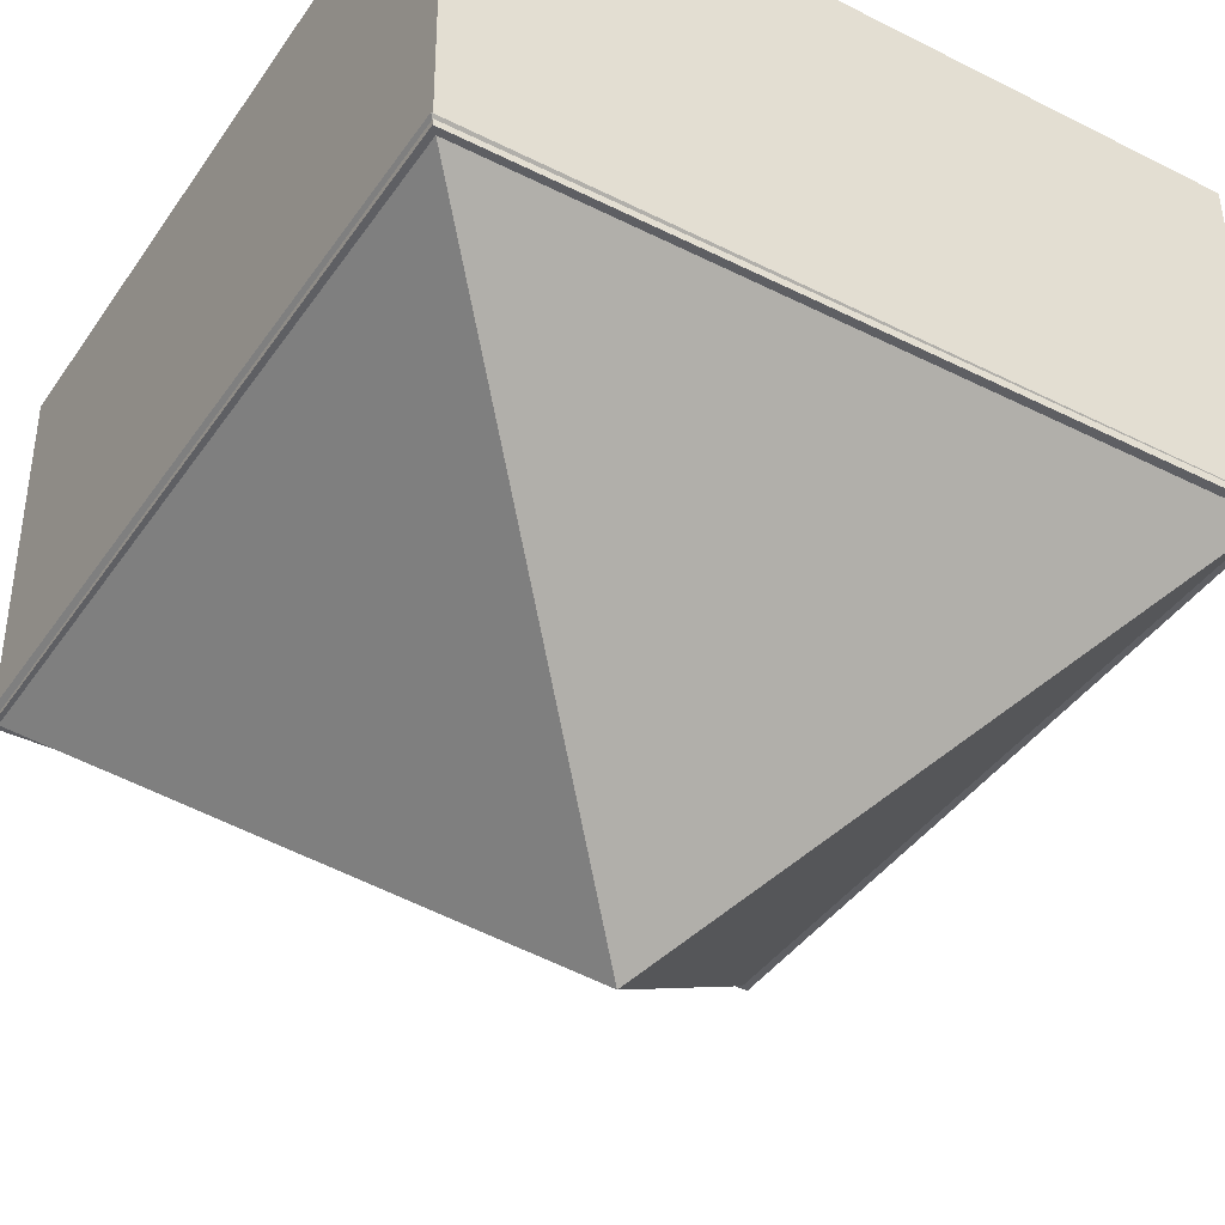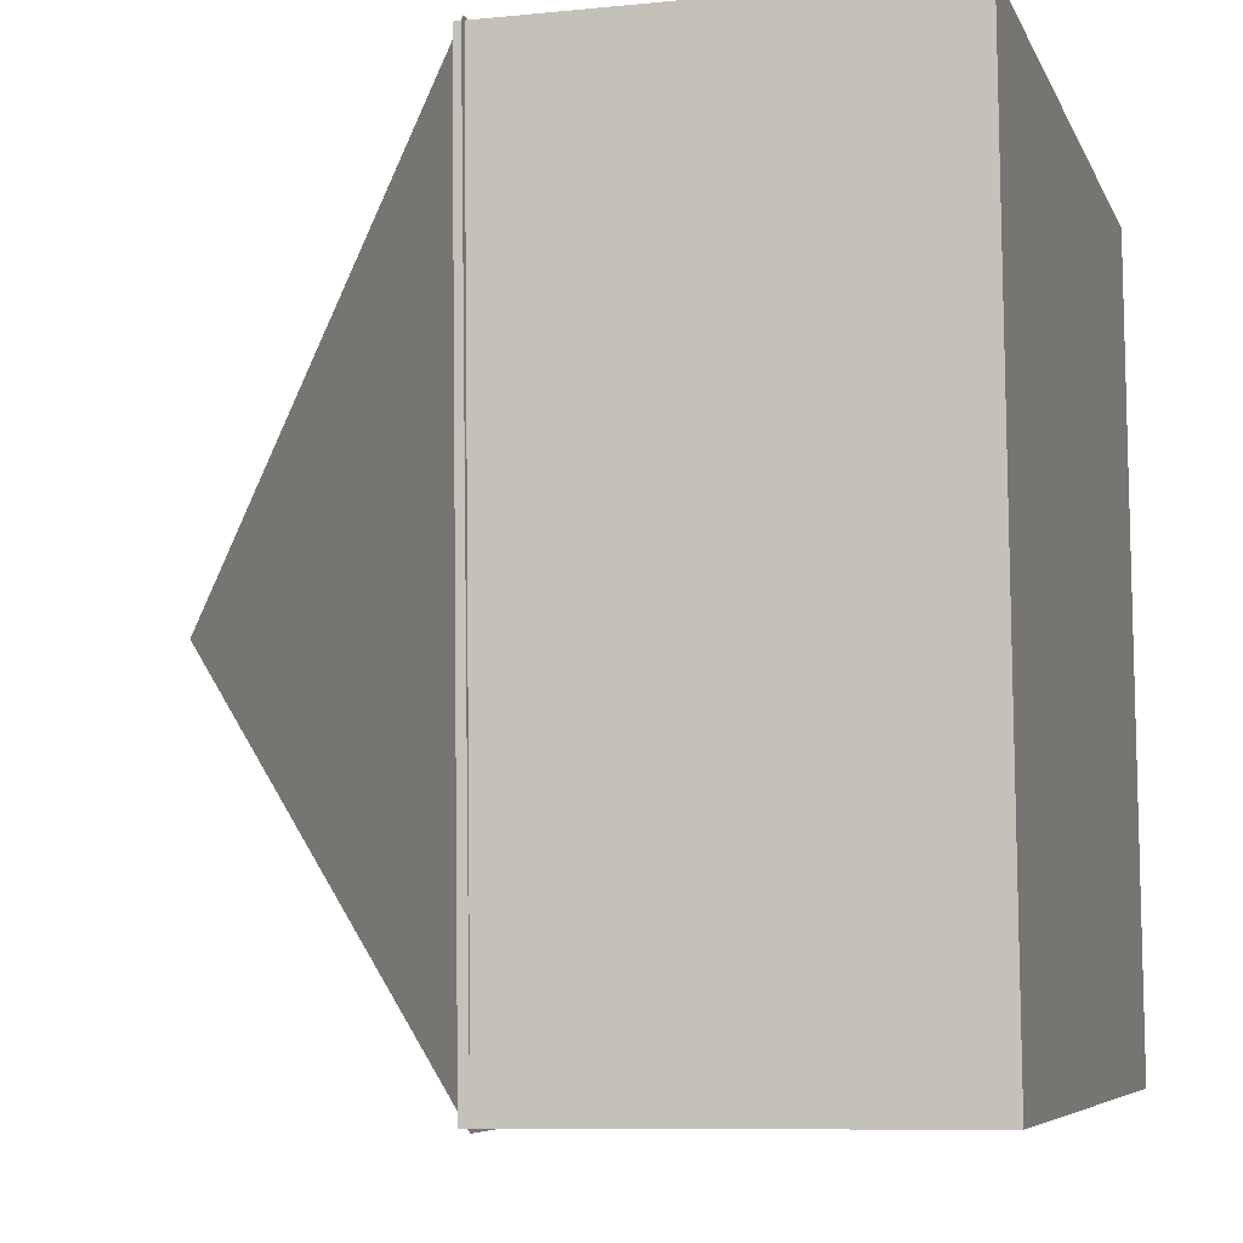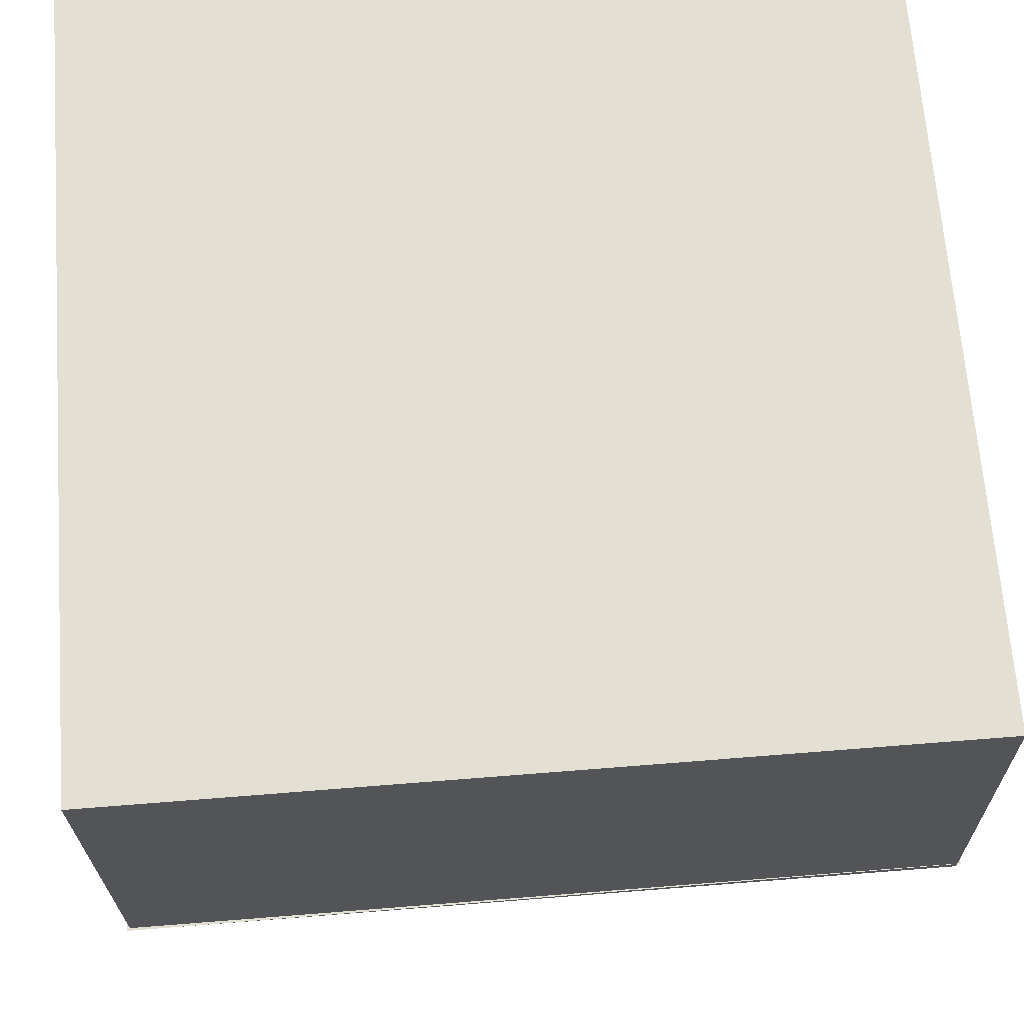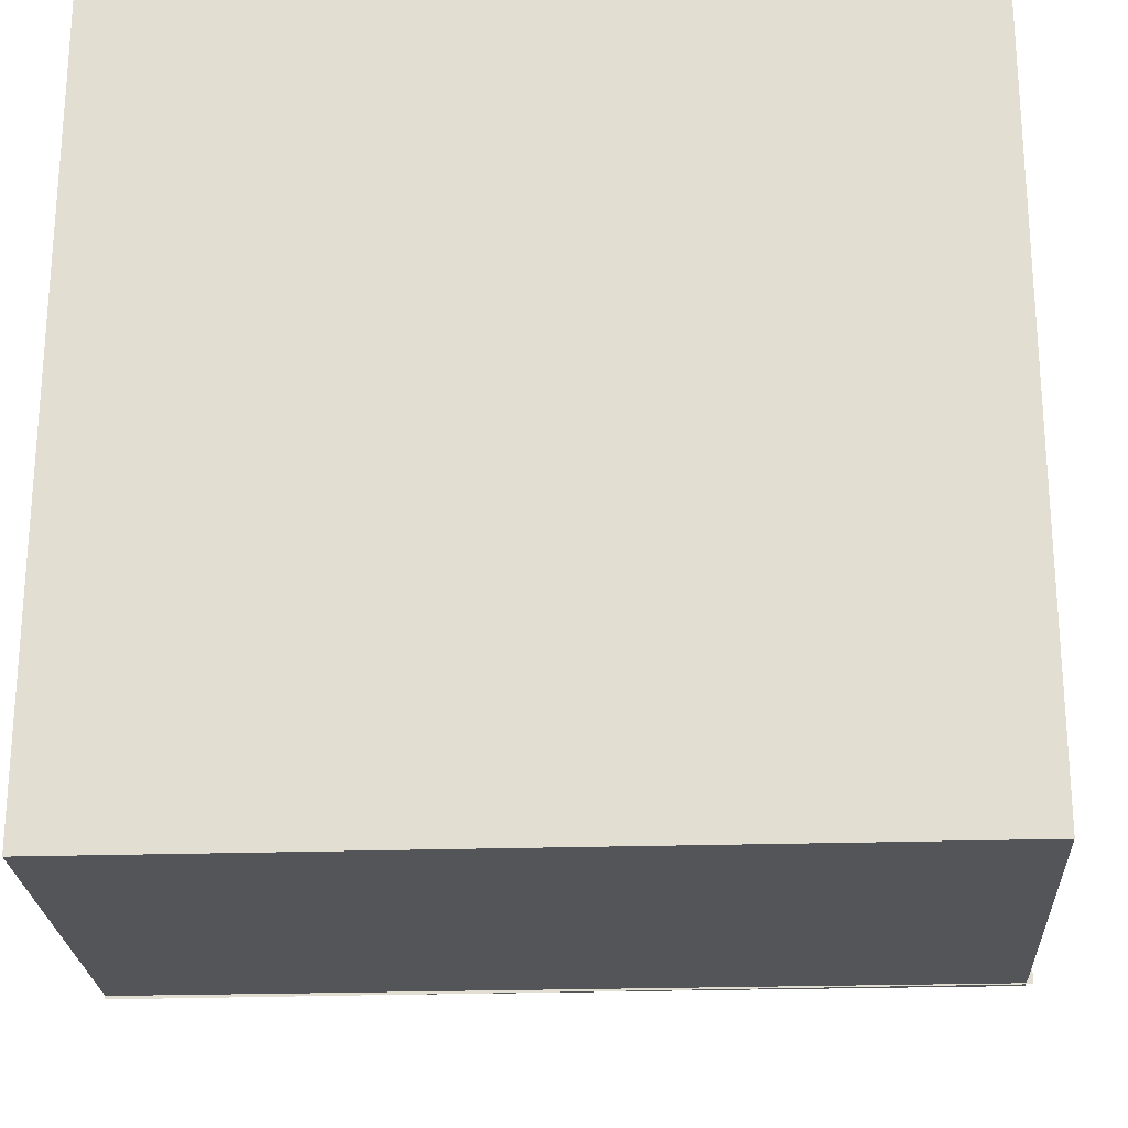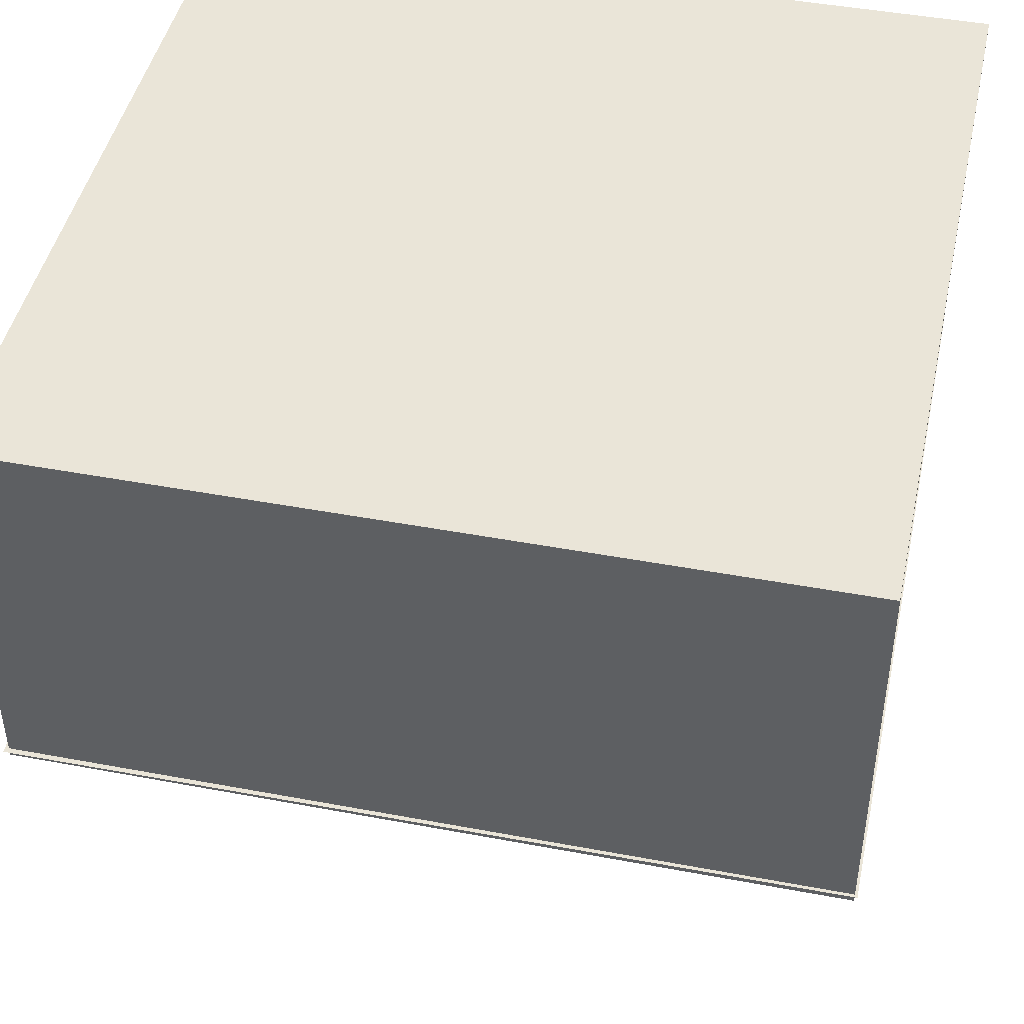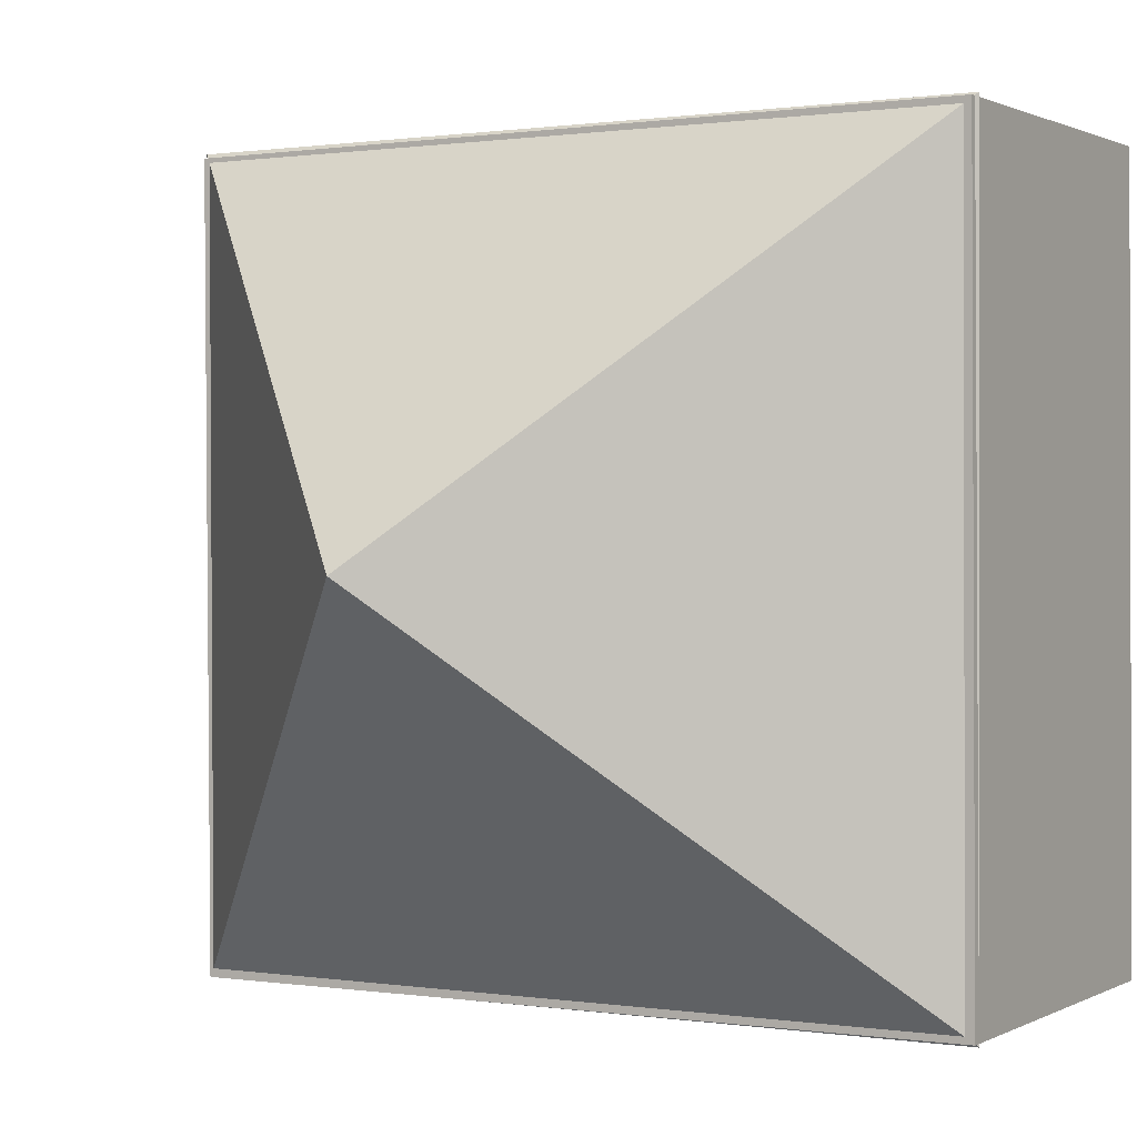
<metadata>
{"format":"obj","ext":"obj","renderer":"f3d","projection":"perspective","resolution":1024,"background":"white","views":[{"elev":-41.5,"azim":-121.6,"up":"+Z"},{"elev":-6.3,"azim":-74.9,"up":"+Y"},{"elev":66.6,"azim":-94.4,"up":"+Z"},{"elev":-23.3,"azim":3.1,"up":"+Y"},{"elev":44.9,"azim":-167.7,"up":"+Z"},{"elev":0.3,"azim":-150.1,"up":"+Y"}]}
</metadata>
<code>
o Cone_Cone.002
v -84.27 86.06 -1.658
v -83.83 -81.59 0.2047
v 83.83 -81.14 0.1996
v 83.39 86.51 -1.663
v -0.2203 1.578 -80.08
f 1 5 2
f 2 5 3
f 3 5 4
f 4 5 1
f 1 2 3 4
o Cube_Cube.009
v 82.61 -80.94 -1.745
v 82.61 -80.02 81.09
v 82.61 85.4 -3.593
v 82.61 86.32 79.25
v -83.74 -80.94 -1.745
v -83.74 -80.02 81.09
v -83.74 85.4 -3.593
v -83.74 86.32 79.25
f 6 8 9 7
f 8 12 13 9
f 12 10 11 13
f 10 6 7 11
f 8 6 10 12
f 13 11 7 9

</code>
